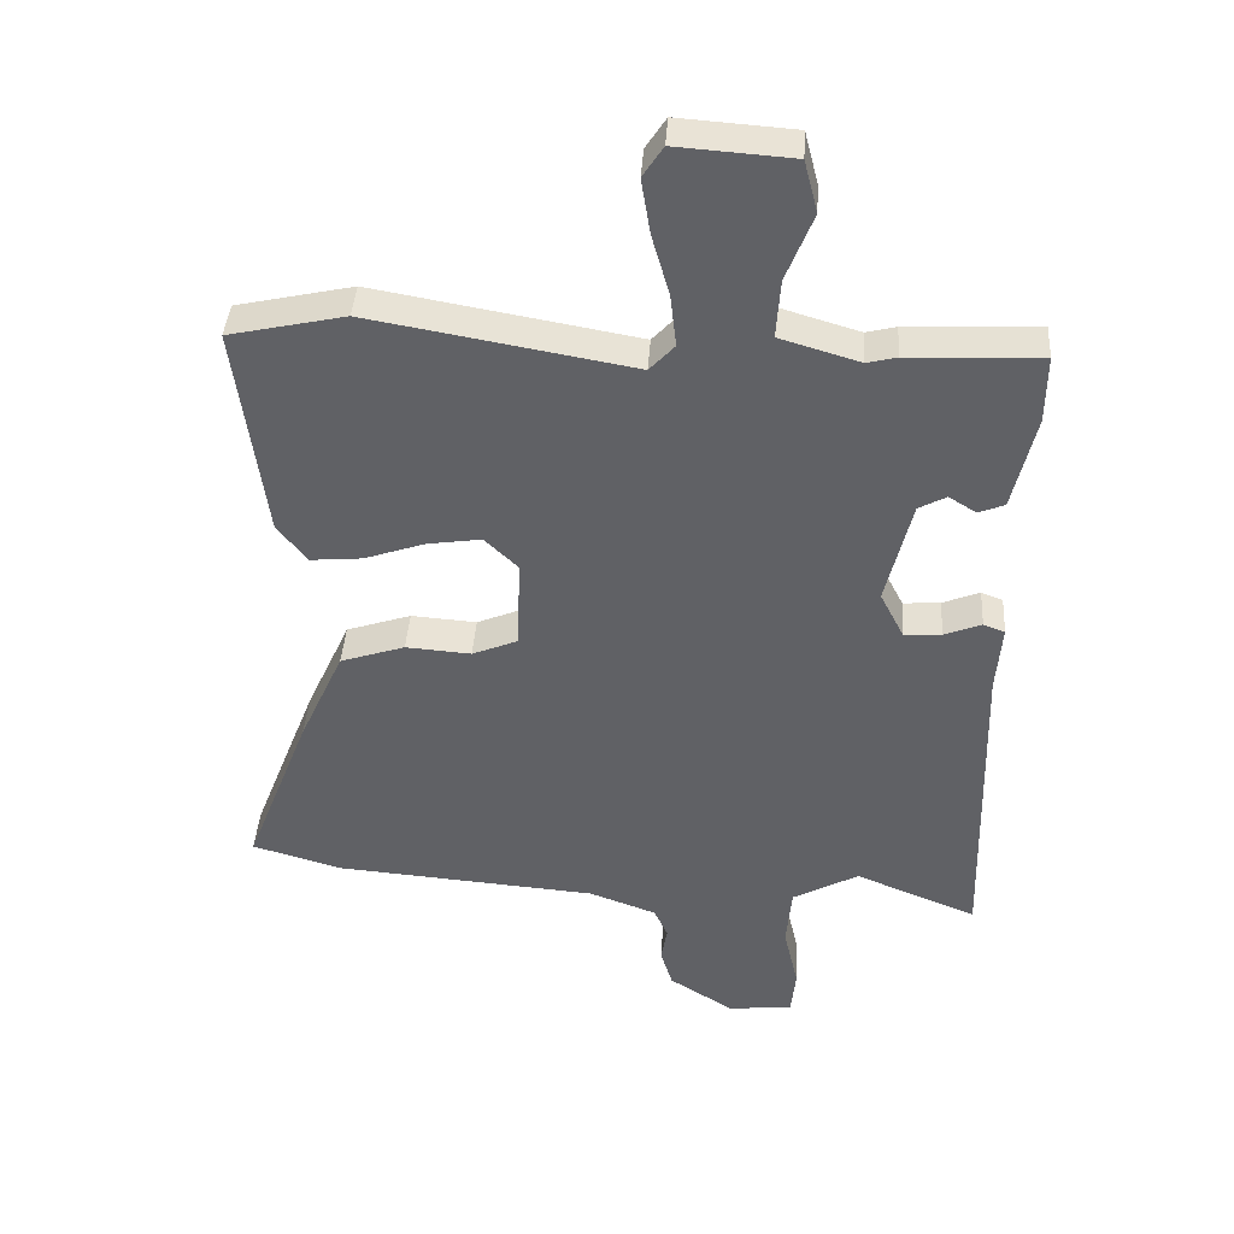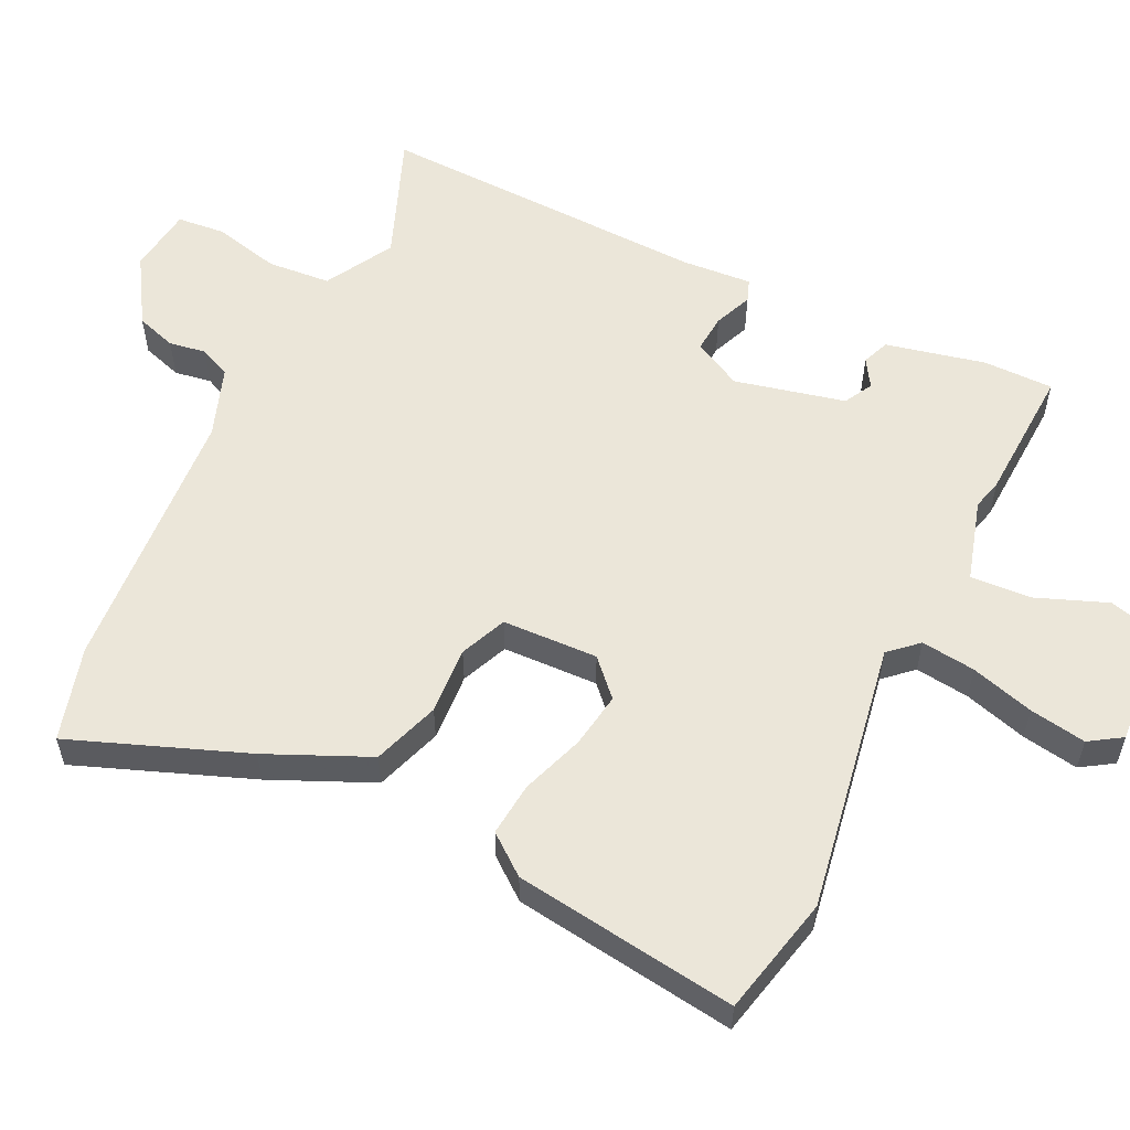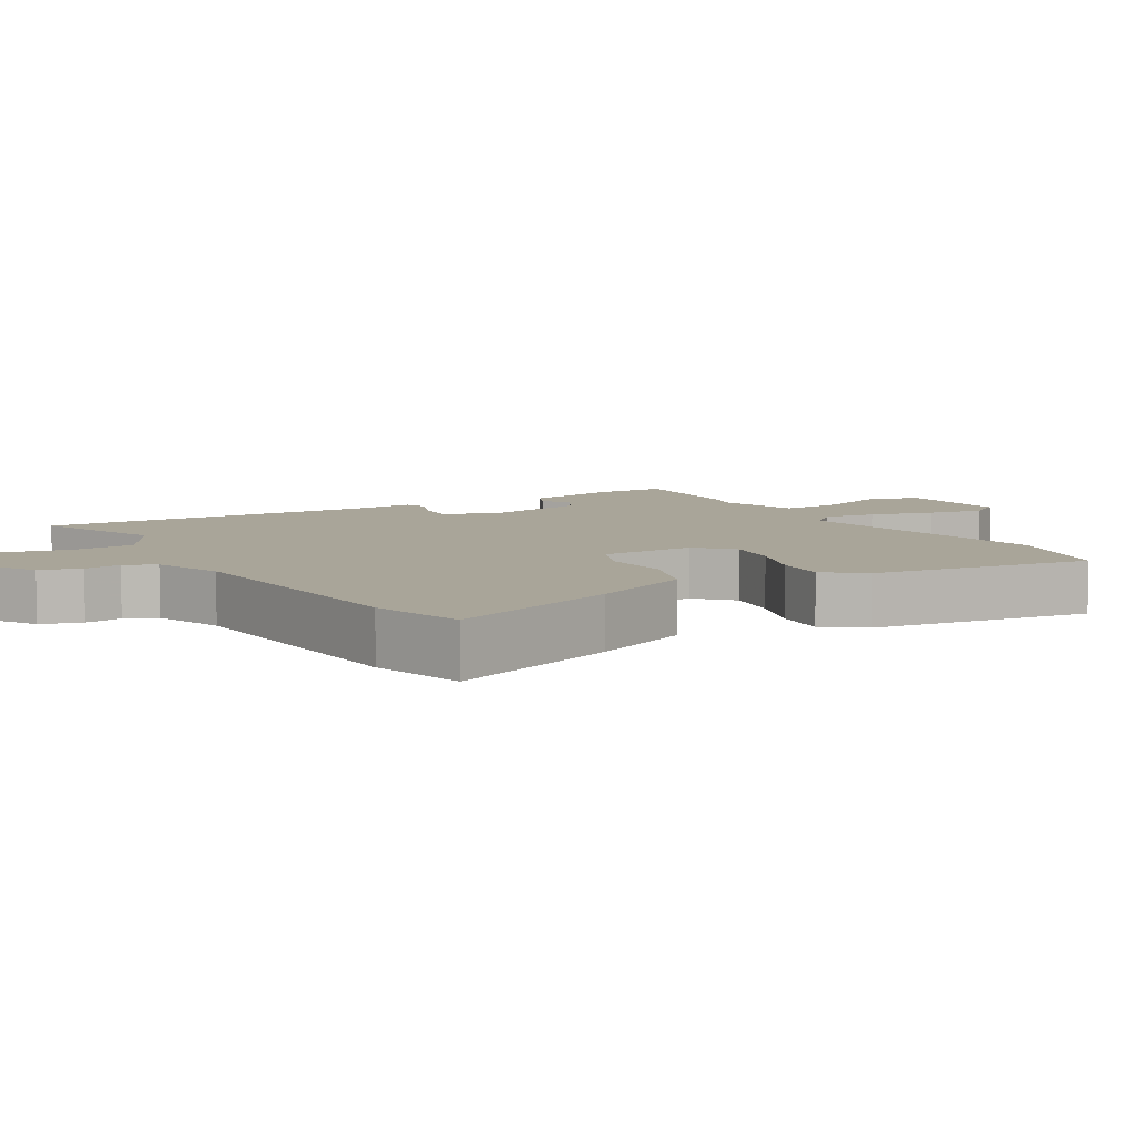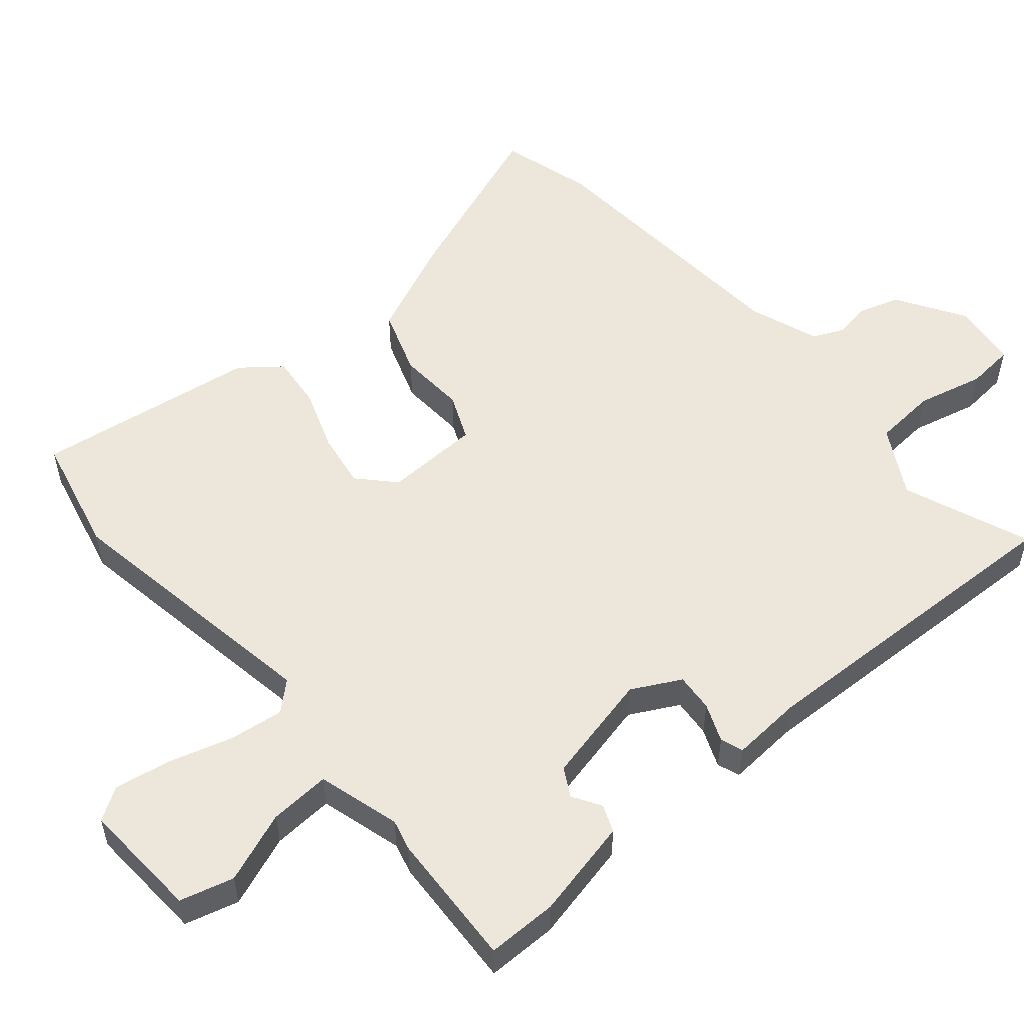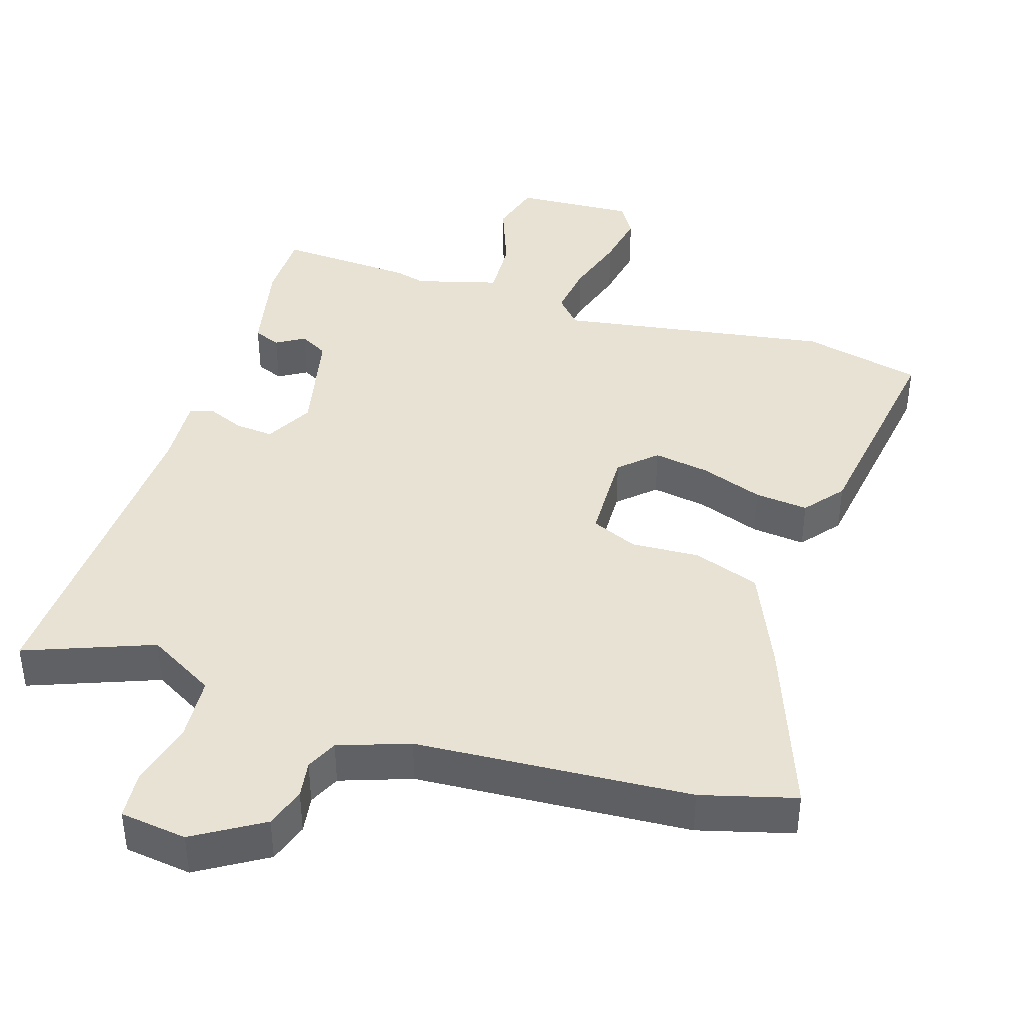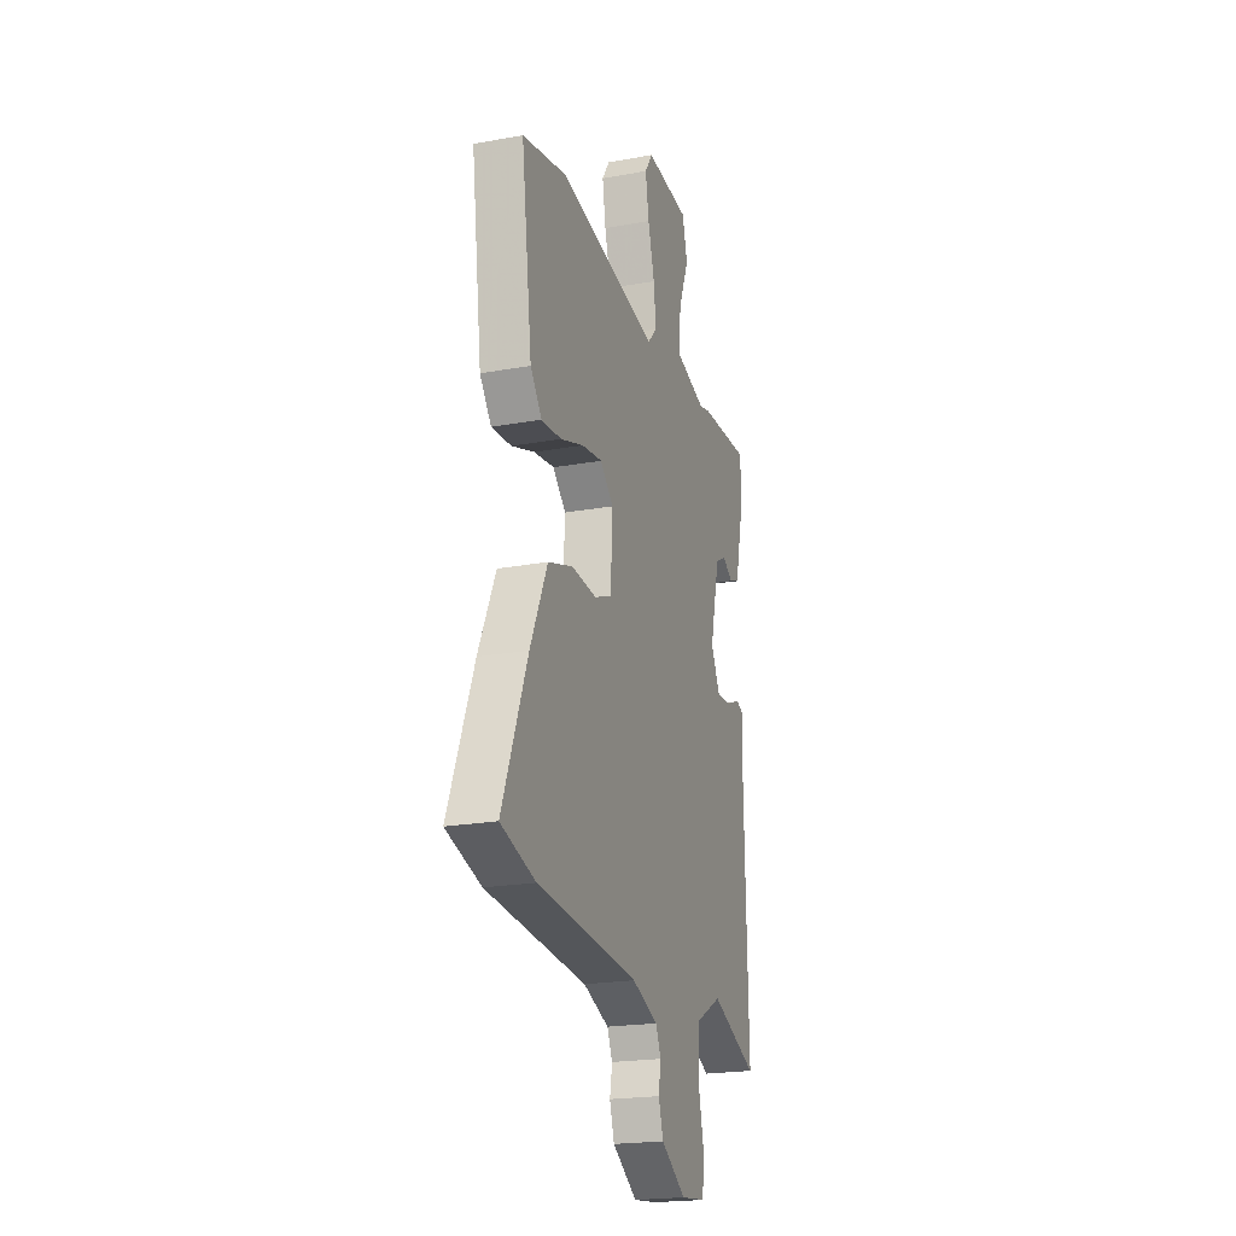
<metadata>
{"format":"obj","ext":"obj","renderer":"f3d","projection":"perspective","resolution":1024,"background":"white","views":[{"elev":40.6,"azim":3.7,"up":"+Z"},{"elev":56.5,"azim":-63.8,"up":"+Y"},{"elev":7.4,"azim":-120.4,"up":"+Y"},{"elev":53.9,"azim":50.2,"up":"+Y"},{"elev":40.7,"azim":-161.5,"up":"+Y"},{"elev":-21.4,"azim":-72.1,"up":"+Z"}]}
</metadata>
<code>
v 0.332 0.07 0.493
v 0.527 0.07 0.501
v 0.526 0.07 0.4
v 0.493 0.07 0.258
v 0.454 0.07 0.243
v 0.414 0.07 0.268
v 0.373 0.07 0.246
v 0.335 0.07 0.088
v 0.371 0.07 0.018
v 0.426 0.07 0.022
v 0.481 0.07 0.044
v 0.513 0.07 0.032
v 0.505 0.07 -0.069
v 0.518 0.07 -0.547
v 0.337 0.07 -0.474
v 0.239 0.07 -0.528
v 0.231 0.07 -0.619
v 0.253 0.07 -0.715
v 0.246 0.07 -0.784
v 0.15 0.07 -0.795
v 0.054 0.07 -0.734
v 0.036 0.07 -0.676
v 0.045 0.07 -0.623
v 0.025 0.07 -0.578
v -0.075 0.07 -0.541
v -0.466 0.07 -0.51
v -0.6 0.07 -0.471
v -0.503 0.07 -0.222
v -0.437 0.07 -0.077
v -0.341 0.07 -0.045
v -0.244 0.07 -0.052
v -0.177 0.07 -0.024
v -0.171 0.07 0.113
v -0.221 0.07 0.161
v -0.301 0.07 0.149
v -0.391 0.07 0.118
v -0.468 0.07 0.111
v -0.512 0.07 0.168
v -0.554 0.07 0.488
v -0.382 0.07 0.526
v 0.006 0.07 0.458
v 0.043 0.07 0.498
v 0.034 0.07 0.576
v 0.008 0.07 0.667
v -0.005 0.07 0.748
v 0.025 0.07 0.794
v 0.196 0.07 0.782
v 0.216 0.07 0.705
v 0.176 0.07 0.604
v 0.17 0.07 0.517
v 0.288 0.07 0.482
v 0.332 0 0.493
v 0.527 0 0.501
v 0.526 0 0.4
v 0.493 0 0.258
v 0.454 0 0.243
v 0.414 0 0.268
v 0.373 0 0.246
v 0.335 0 0.088
v 0.371 0 0.018
v 0.426 0 0.022
v 0.481 0 0.044
v 0.513 0 0.032
v 0.505 0 -0.069
v 0.518 0 -0.547
v 0.337 0 -0.474
v 0.239 0 -0.528
v 0.231 0 -0.619
v 0.253 0 -0.715
v 0.246 0 -0.784
v 0.15 0 -0.795
v 0.054 0 -0.734
v 0.036 0 -0.676
v 0.045 0 -0.623
v 0.025 0 -0.578
v -0.075 0 -0.541
v -0.466 0 -0.51
v -0.6 0 -0.471
v -0.503 0 -0.222
v -0.437 0 -0.077
v -0.341 0 -0.045
v -0.244 0 -0.052
v -0.177 0 -0.024
v -0.171 0 0.113
v -0.221 0 0.161
v -0.301 0 0.149
v -0.391 0 0.118
v -0.468 0 0.111
v -0.512 0 0.168
v -0.554 0 0.488
v -0.382 0 0.526
v 0.006 0 0.458
v 0.043 0 0.498
v 0.034 0 0.576
v 0.008 0 0.667
v -0.005 0 0.748
v 0.025 0 0.794
v 0.196 0 0.782
v 0.216 0 0.705
v 0.176 0 0.604
v 0.17 0 0.517
v 0.288 0 0.482
f 46 47 48 49
f 46 49 50
f 43 44 45 46
f 42 43 46 50
f 41 42 50 51
f 39 40 41
f 38 39 41
f 35 36 37 38
f 34 35 38 41
f 33 34 41 51
f 28 29 30 31
f 28 31 32
f 25 26 27 28
f 24 25 28 32
f 23 24 32 33
f 21 22 23
f 20 21 23
f 17 18 19 20
f 16 17 20 23
f 15 16 23 33
f 13 14 15 33
f 10 11 12 13
f 9 10 13
f 3 4 5 6
f 3 6 7
f 2 3 7
f 1 2 7
f 51 1 7 8
f 9 13 33
f 8 9 33
f 8 33 51
f 100 99 98 97
f 101 100 97
f 97 96 95 94
f 101 97 94 93
f 102 101 93 92
f 92 91 90
f 92 90 89
f 89 88 87 86
f 92 89 86 85
f 102 92 85 84
f 82 81 80 79
f 83 82 79
f 79 78 77 76
f 83 79 76 75
f 84 83 75 74
f 74 73 72
f 74 72 71
f 71 70 69 68
f 74 71 68 67
f 84 74 67 66
f 84 66 65 64
f 64 63 62 61
f 64 61 60
f 57 56 55 54
f 58 57 54
f 58 54 53
f 58 53 52
f 59 58 52 102
f 84 64 60
f 84 60 59
f 102 84 59
f 1 52 53 2
f 2 53 54 3
f 3 54 55 4
f 4 55 56 5
f 5 56 57 6
f 6 57 58 7
f 7 58 59 8
f 8 59 60 9
f 9 60 61 10
f 10 61 62 11
f 11 62 63 12
f 12 63 64 13
f 13 64 65 14
f 14 65 66 15
f 15 66 67 16
f 16 67 68 17
f 17 68 69 18
f 18 69 70 19
f 19 70 71 20
f 20 71 72 21
f 21 72 73 22
f 22 73 74 23
f 23 74 75 24
f 24 75 76 25
f 25 76 77 26
f 26 77 78 27
f 27 78 79 28
f 28 79 80 29
f 29 80 81 30
f 30 81 82 31
f 31 82 83 32
f 32 83 84 33
f 33 84 85 34
f 34 85 86 35
f 35 86 87 36
f 36 87 88 37
f 37 88 89 38
f 38 89 90 39
f 39 90 91 40
f 40 91 92 41
f 41 92 93 42
f 42 93 94 43
f 43 94 95 44
f 44 95 96 45
f 45 96 97 46
f 46 97 98 47
f 47 98 99 48
f 48 99 100 49
f 49 100 101 50
f 50 101 102 51
f 51 102 52 1

</code>
